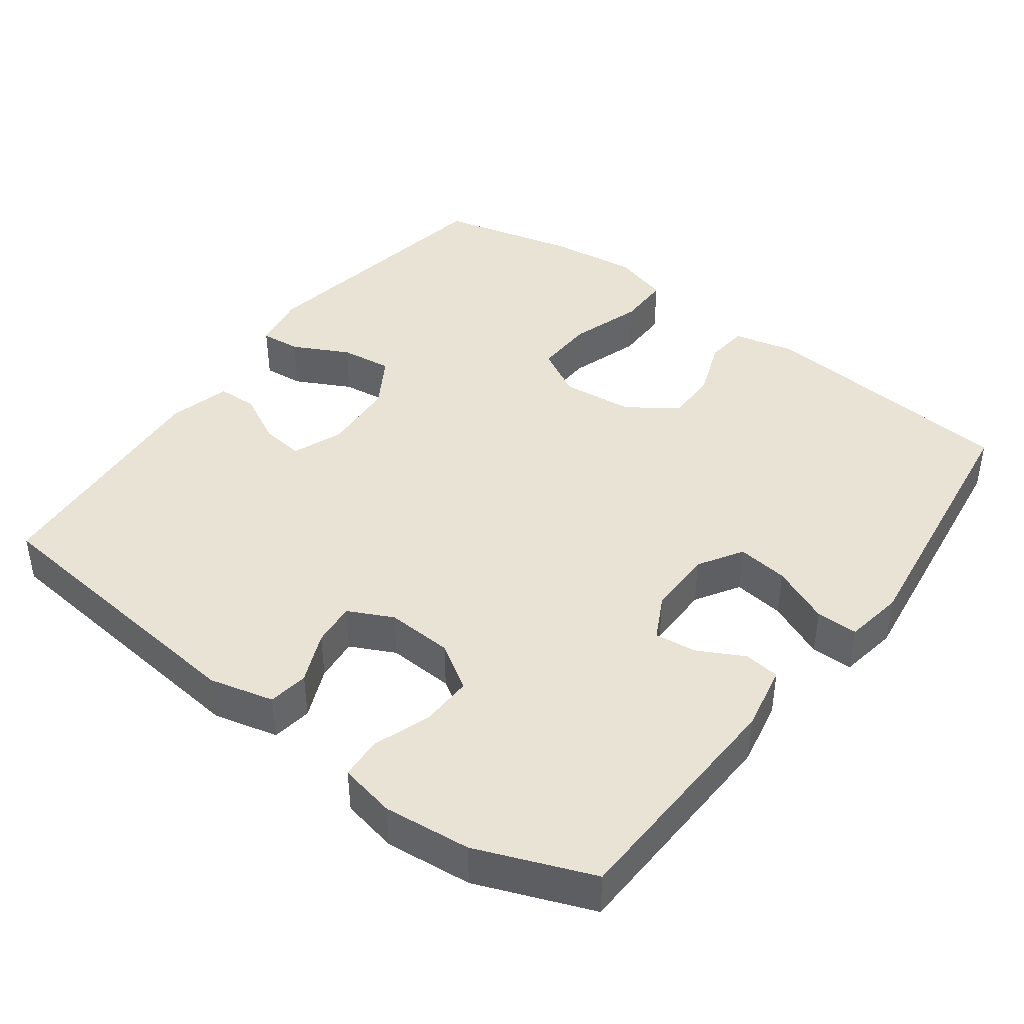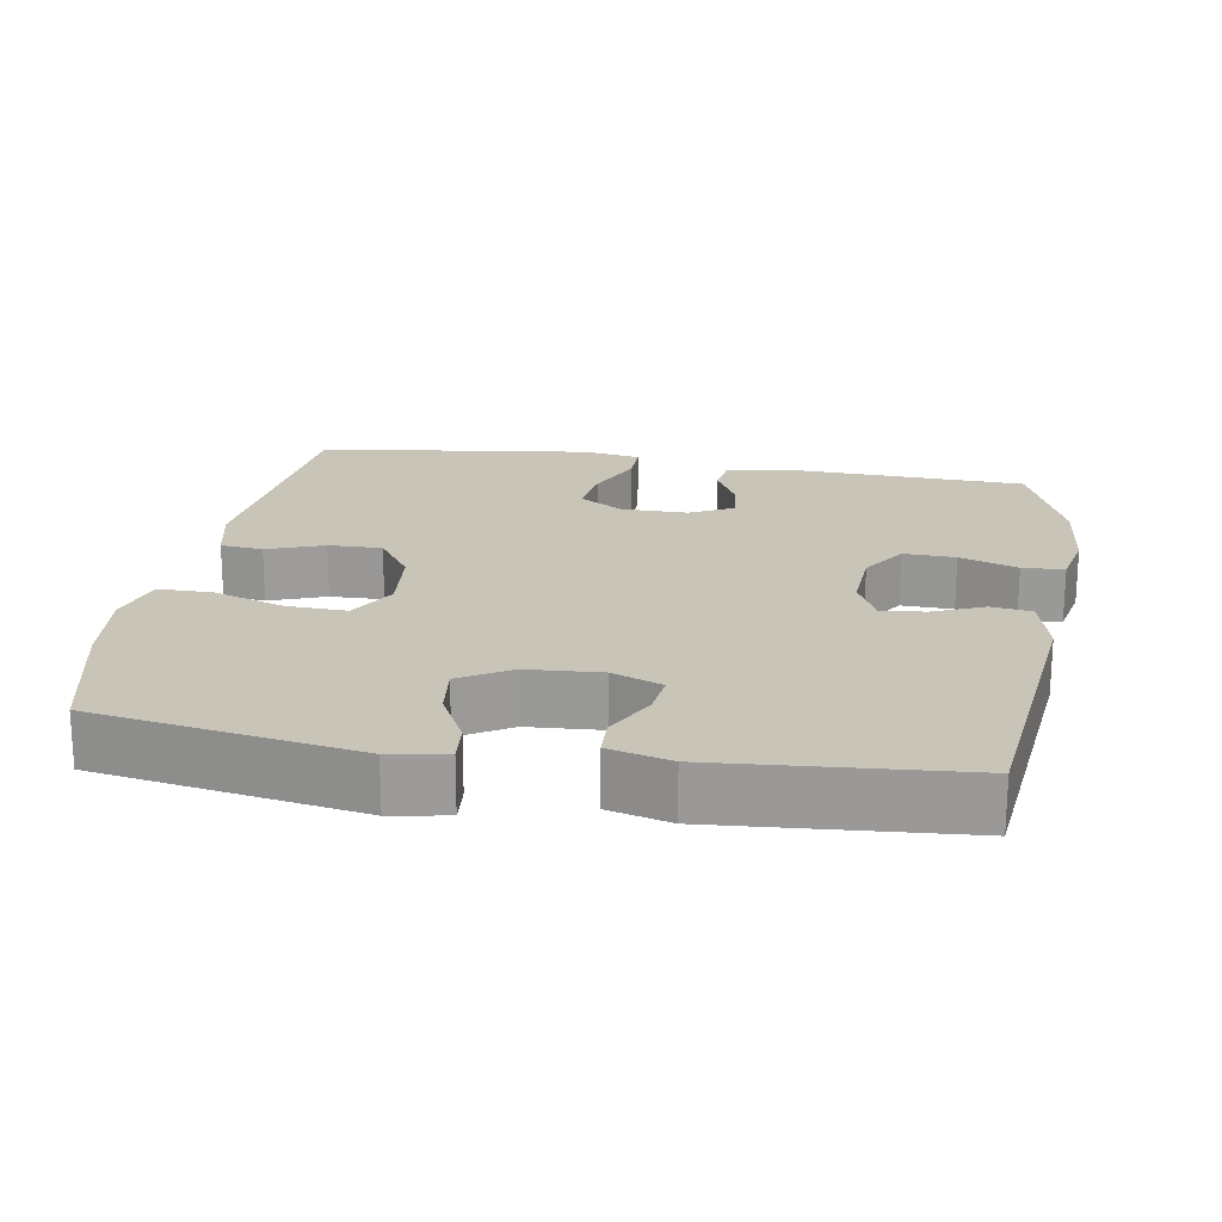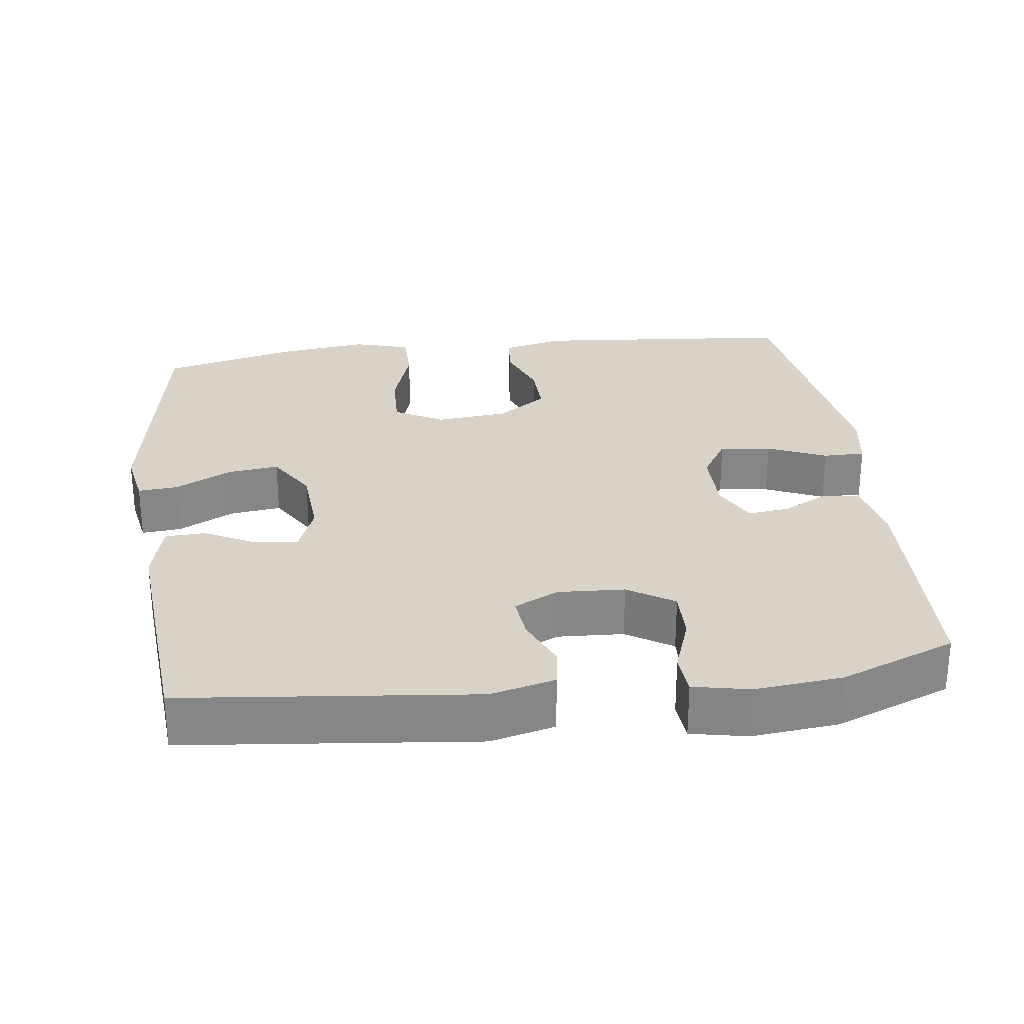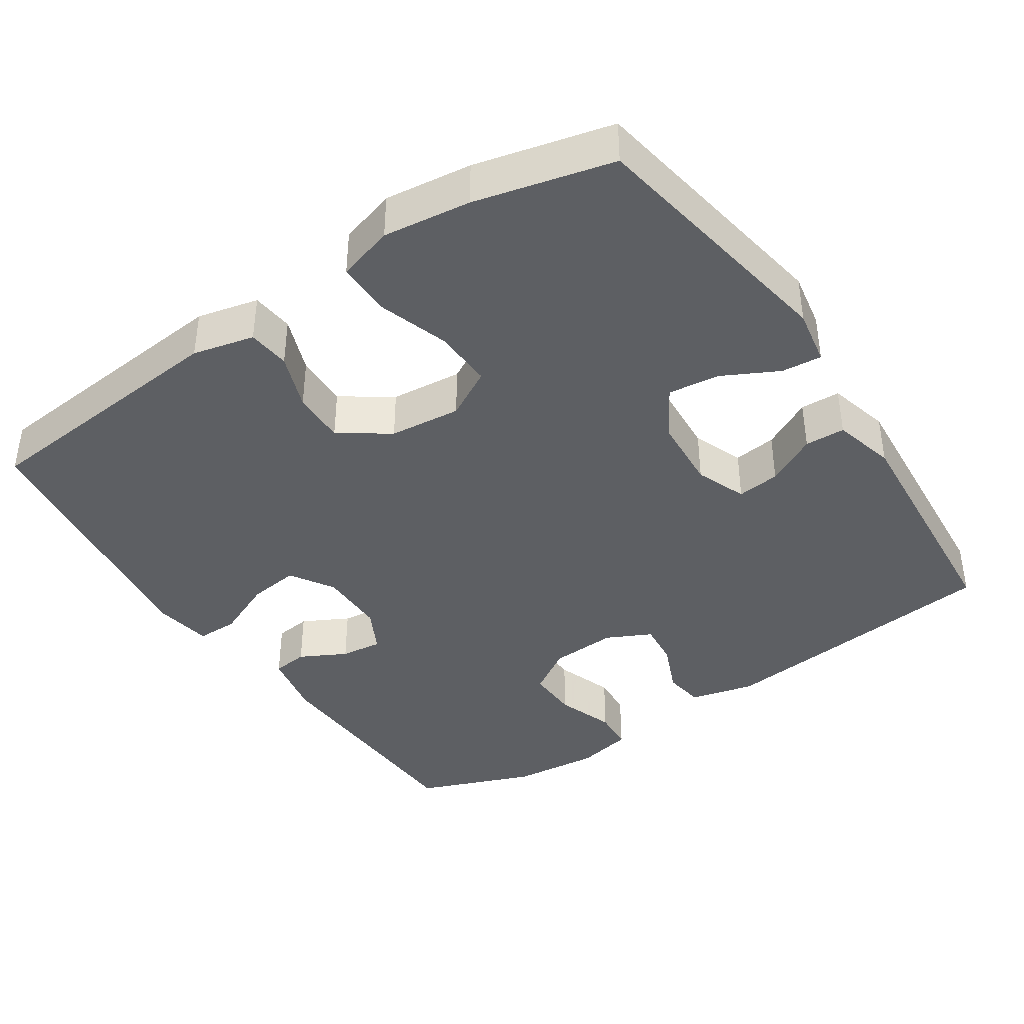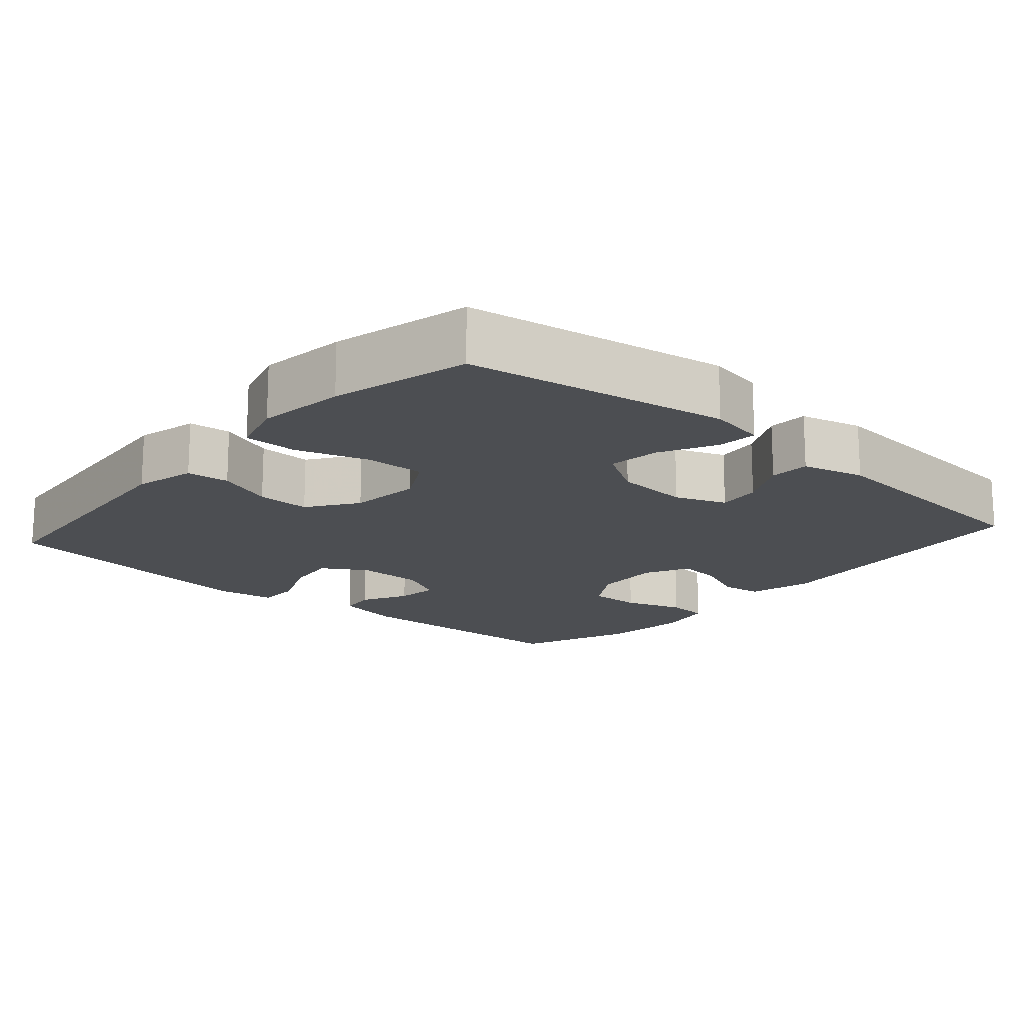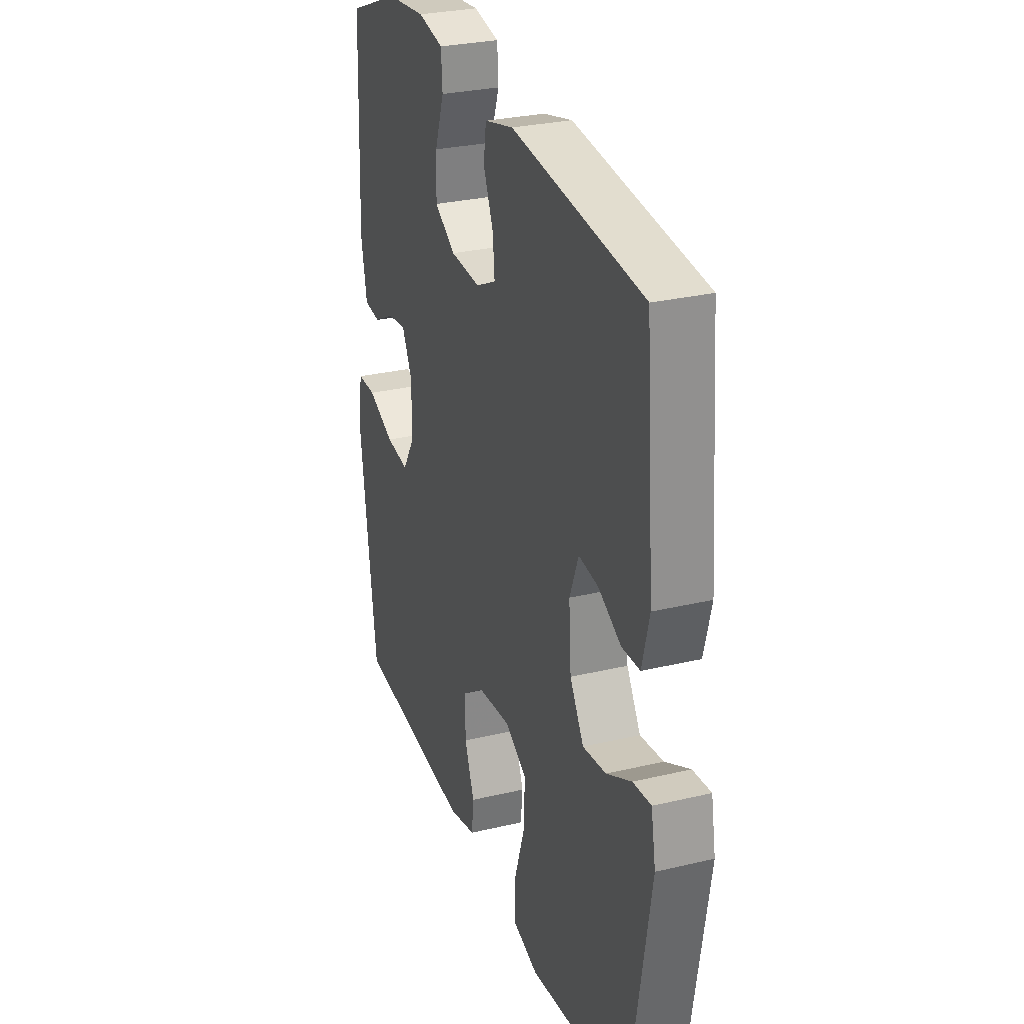
<metadata>
{"format":"obj","ext":"obj","renderer":"f3d","projection":"perspective","resolution":1024,"background":"white","views":[{"elev":42.2,"azim":36.7,"up":"+Y"},{"elev":20.2,"azim":-80.3,"up":"+Y"},{"elev":28.0,"azim":-7.4,"up":"+Y"},{"elev":-40.3,"azim":-146.2,"up":"+Y"},{"elev":-16.7,"azim":-131.4,"up":"+Y"},{"elev":28.7,"azim":-109.6,"up":"+Z"}]}
</metadata>
<code>
v -0.5 0.07 -0.5
v -0.56 0.07 -0.141
v -0.546 0.07 -0.064
v -0.491 0.07 -0.069
v -0.415 0.07 -0.108
v -0.344 0.07 -0.117
v -0.302 0.07 -0.048
v -0.295 0.07 0.053
v -0.322 0.07 0.122
v -0.381 0.07 0.115
v -0.45 0.07 0.079
v -0.505 0.07 0.081
v -0.527 0.07 0.166
v -0.5 0.07 0.5
v -0.103 0.07 0.543
v -0.015 0.07 0.521
v -0.007 0.07 0.466
v -0.037 0.07 0.396
v -0.043 0.07 0.336
v 0.018 0.07 0.306
v 0.109 0.07 0.311
v 0.172 0.07 0.351
v 0.17 0.07 0.422
v 0.142 0.07 0.501
v 0.146 0.07 0.558
v 0.223 0.07 0.574
v 0.342 0.07 0.562
v 0.5 0.07 0.5
v 0.512 0.07 0.176
v 0.494 0.07 0.086
v 0.445 0.07 0.08
v 0.382 0.07 0.113
v 0.325 0.07 0.12
v 0.294 0.07 0.06
v 0.294 0.07 -0.031
v 0.331 0.07 -0.091
v 0.401 0.07 -0.082
v 0.481 0.07 -0.047
v 0.538 0.07 -0.047
v 0.551 0.07 -0.127
v 0.5 0.07 -0.5
v 0.142 0.07 -0.533
v 0.058 0.07 -0.513
v 0.052 0.07 -0.455
v 0.081 0.07 -0.378
v 0.083 0.07 -0.305
v 0.015 0.07 -0.258
v -0.083 0.07 -0.248
v -0.15 0.07 -0.285
v -0.147 0.07 -0.367
v -0.115 0.07 -0.465
v -0.115 0.07 -0.538
v -0.192 0.07 -0.561
v -0.312 0.07 -0.546
v -0.5 0 -0.5
v -0.56 0 -0.141
v -0.546 0 -0.064
v -0.491 0 -0.069
v -0.415 0 -0.108
v -0.344 0 -0.117
v -0.302 0 -0.048
v -0.295 0 0.053
v -0.322 0 0.122
v -0.381 0 0.115
v -0.45 0 0.079
v -0.505 0 0.081
v -0.527 0 0.166
v -0.5 0 0.5
v -0.103 0 0.543
v -0.015 0 0.521
v -0.007 0 0.466
v -0.037 0 0.396
v -0.043 0 0.336
v 0.018 0 0.306
v 0.109 0 0.311
v 0.172 0 0.351
v 0.17 0 0.422
v 0.142 0 0.501
v 0.146 0 0.558
v 0.223 0 0.574
v 0.342 0 0.562
v 0.5 0 0.5
v 0.512 0 0.176
v 0.494 0 0.086
v 0.445 0 0.08
v 0.382 0 0.113
v 0.325 0 0.12
v 0.294 0 0.06
v 0.294 0 -0.031
v 0.331 0 -0.091
v 0.401 0 -0.082
v 0.481 0 -0.047
v 0.538 0 -0.047
v 0.551 0 -0.127
v 0.5 0 -0.5
v 0.142 0 -0.533
v 0.058 0 -0.513
v 0.052 0 -0.455
v 0.081 0 -0.378
v 0.083 0 -0.305
v 0.015 0 -0.258
v -0.083 0 -0.248
v -0.15 0 -0.285
v -0.147 0 -0.367
v -0.115 0 -0.465
v -0.115 0 -0.538
v -0.192 0 -0.561
v -0.312 0 -0.546
f 3 4 5
f 2 3 5
f 1 2 5
f 54 1 5
f 53 54 5
f 52 53 5
f 51 52 5
f 50 51 5
f 49 50 5 6
f 48 49 6 7
f 47 48 7 8
f 46 47 8 9
f 43 44 45
f 42 43 45
f 41 42 45
f 40 41 45
f 39 40 45
f 38 39 45
f 37 38 45
f 36 37 45 46
f 35 36 46 9
f 30 31 32
f 29 30 32
f 28 29 32
f 27 28 32
f 26 27 32
f 25 26 32
f 24 25 32
f 23 24 32
f 22 23 32 33
f 21 22 33 34
f 16 17 18
f 15 16 18
f 14 15 18
f 13 14 18
f 12 13 18
f 11 12 18
f 10 11 18
f 9 10 18 19
f 34 35 9
f 21 34 9
f 20 21 9
f 9 19 20
f 59 58 57
f 59 57 56
f 59 56 55
f 59 55 108
f 59 108 107
f 59 107 106
f 59 106 105
f 59 105 104
f 60 59 104 103
f 61 60 103 102
f 62 61 102 101
f 63 62 101 100
f 99 98 97
f 99 97 96
f 99 96 95
f 99 95 94
f 99 94 93
f 99 93 92
f 99 92 91
f 100 99 91 90
f 63 100 90 89
f 86 85 84
f 86 84 83
f 86 83 82
f 86 82 81
f 86 81 80
f 86 80 79
f 86 79 78
f 86 78 77
f 87 86 77 76
f 88 87 76 75
f 72 71 70
f 72 70 69
f 72 69 68
f 72 68 67
f 72 67 66
f 72 66 65
f 72 65 64
f 73 72 64 63
f 63 89 88
f 63 88 75
f 63 75 74
f 74 73 63
f 1 55 56 2
f 2 56 57 3
f 3 57 58 4
f 4 58 59 5
f 5 59 60 6
f 6 60 61 7
f 7 61 62 8
f 8 62 63 9
f 9 63 64 10
f 10 64 65 11
f 11 65 66 12
f 12 66 67 13
f 13 67 68 14
f 14 68 69 15
f 15 69 70 16
f 16 70 71 17
f 17 71 72 18
f 18 72 73 19
f 19 73 74 20
f 20 74 75 21
f 21 75 76 22
f 22 76 77 23
f 23 77 78 24
f 24 78 79 25
f 25 79 80 26
f 26 80 81 27
f 27 81 82 28
f 28 82 83 29
f 29 83 84 30
f 30 84 85 31
f 31 85 86 32
f 32 86 87 33
f 33 87 88 34
f 34 88 89 35
f 35 89 90 36
f 36 90 91 37
f 37 91 92 38
f 38 92 93 39
f 39 93 94 40
f 40 94 95 41
f 41 95 96 42
f 42 96 97 43
f 43 97 98 44
f 44 98 99 45
f 45 99 100 46
f 46 100 101 47
f 47 101 102 48
f 48 102 103 49
f 49 103 104 50
f 50 104 105 51
f 51 105 106 52
f 52 106 107 53
f 53 107 108 54
f 54 108 55 1

</code>
